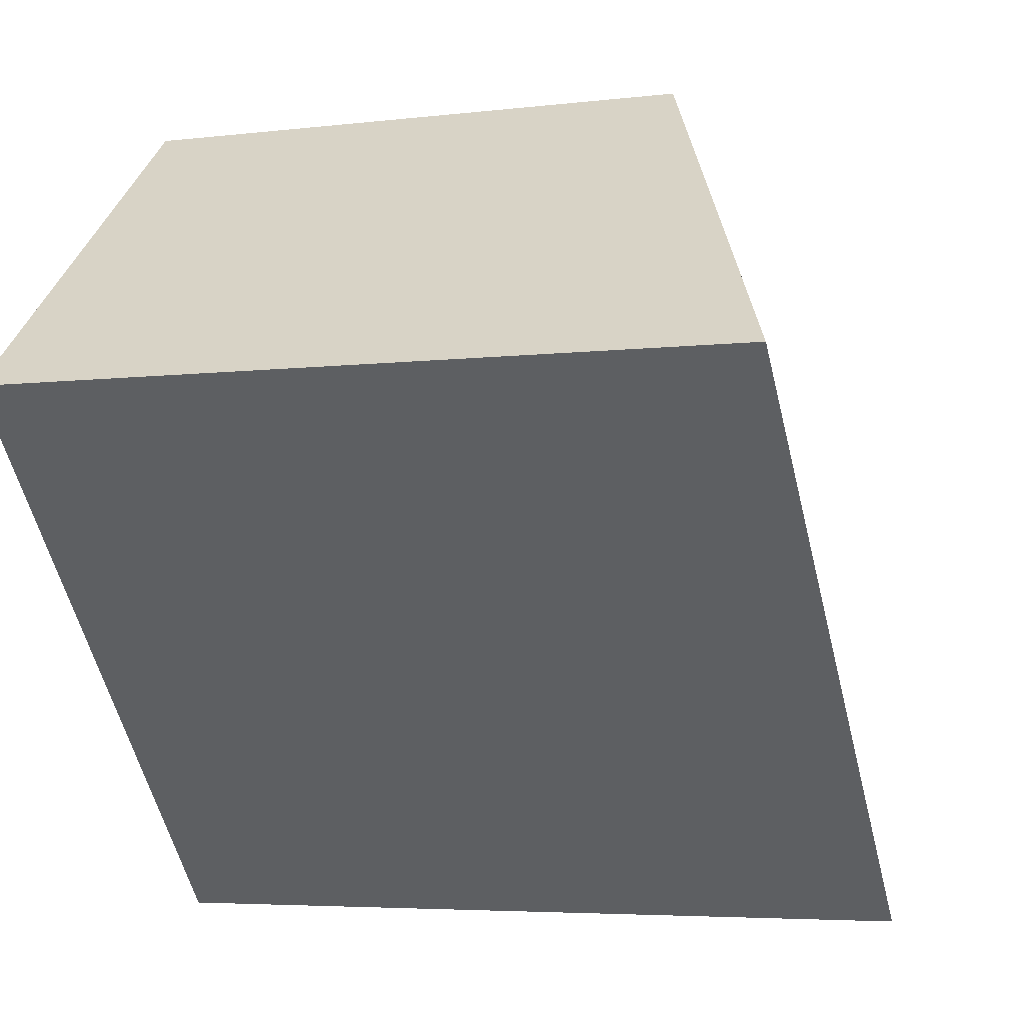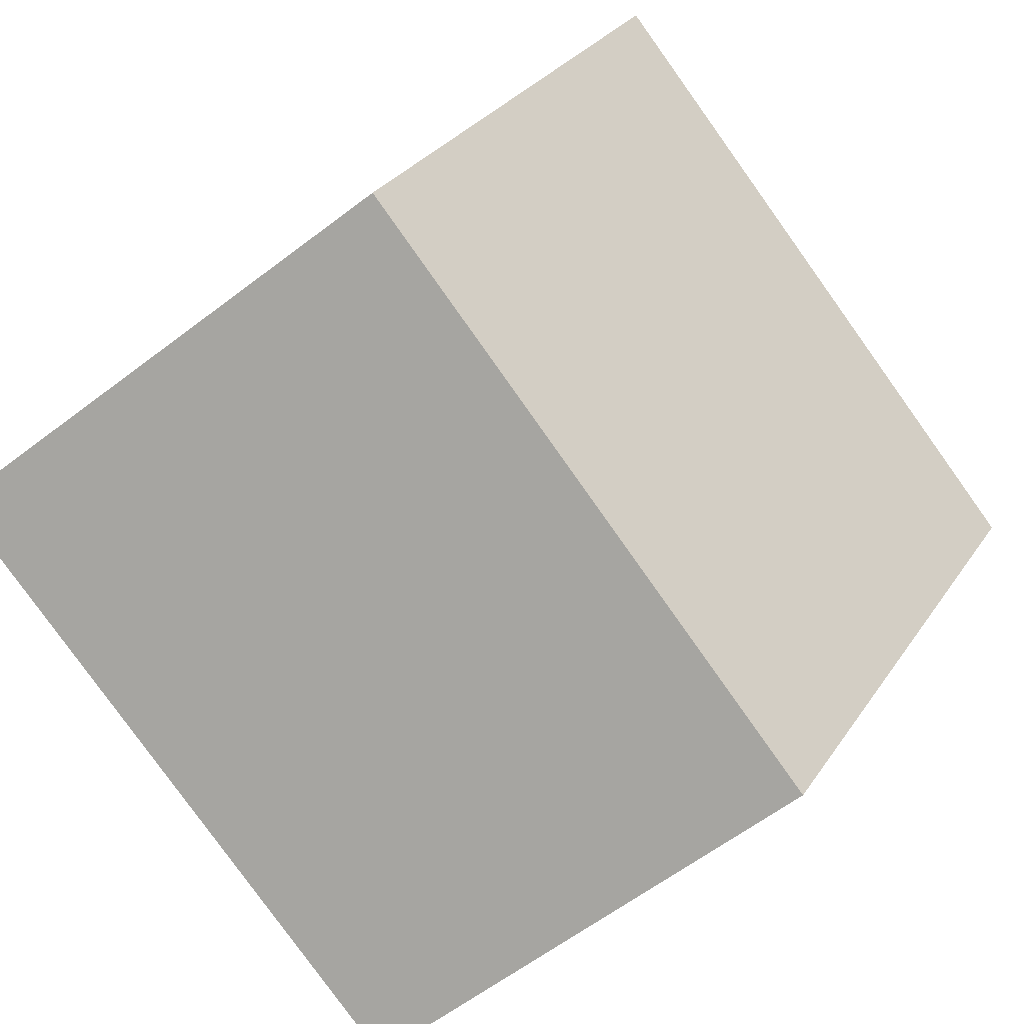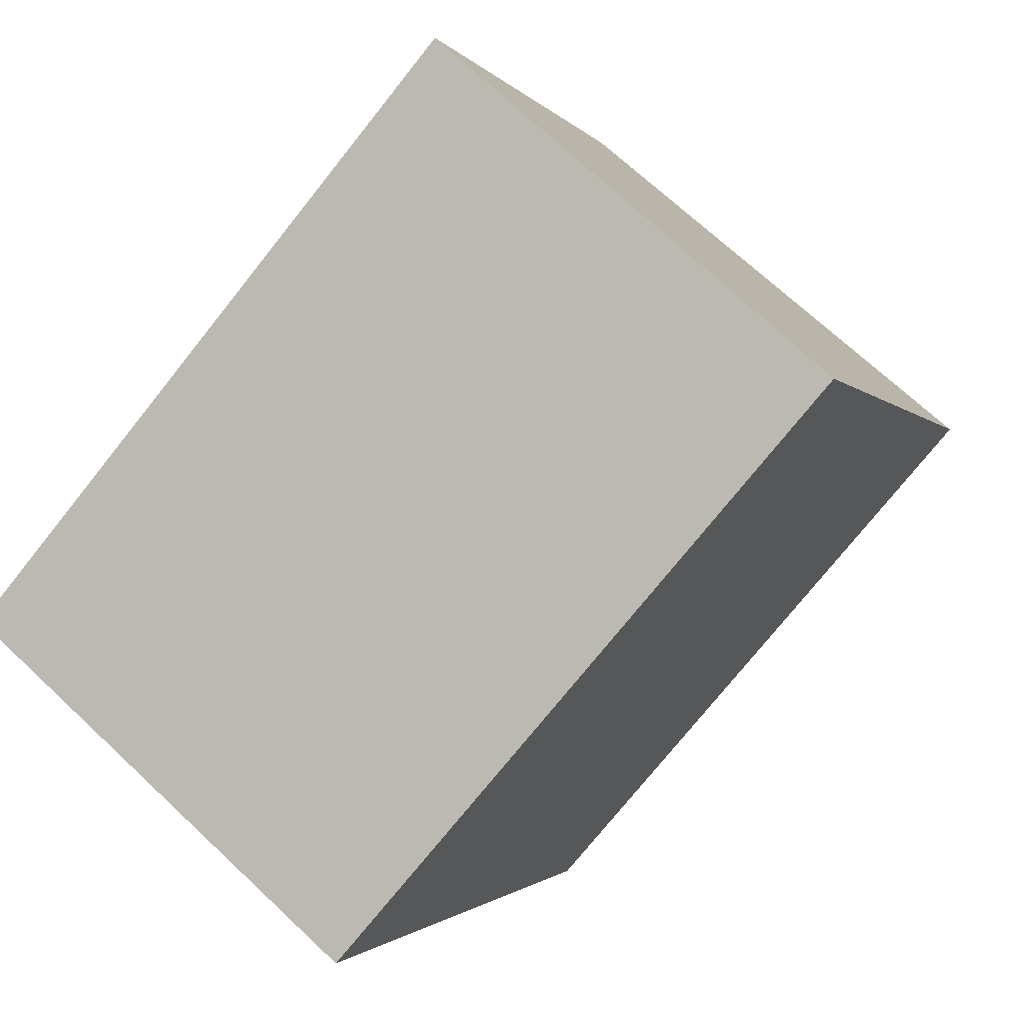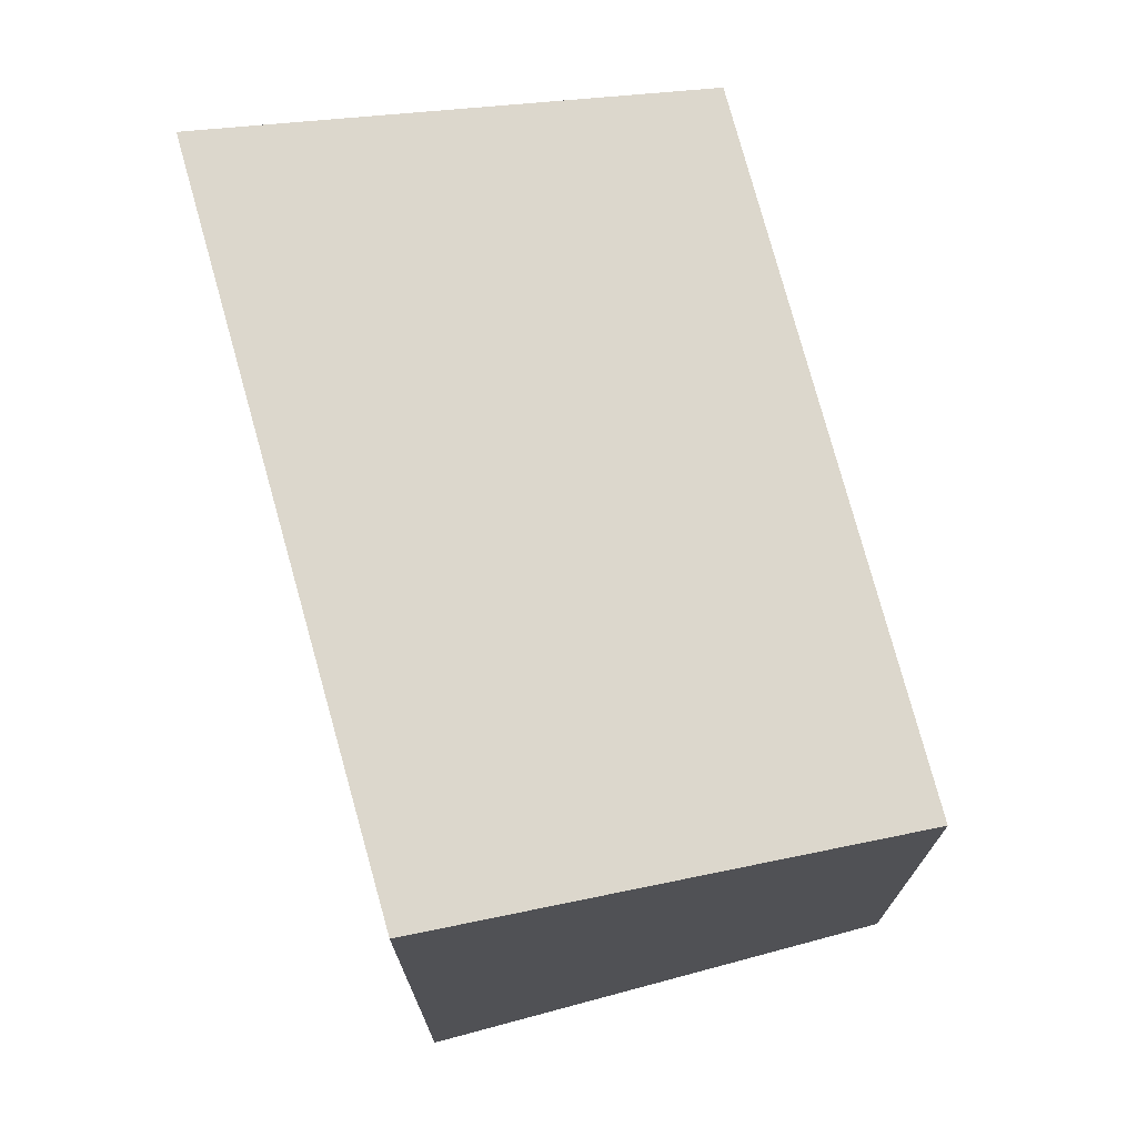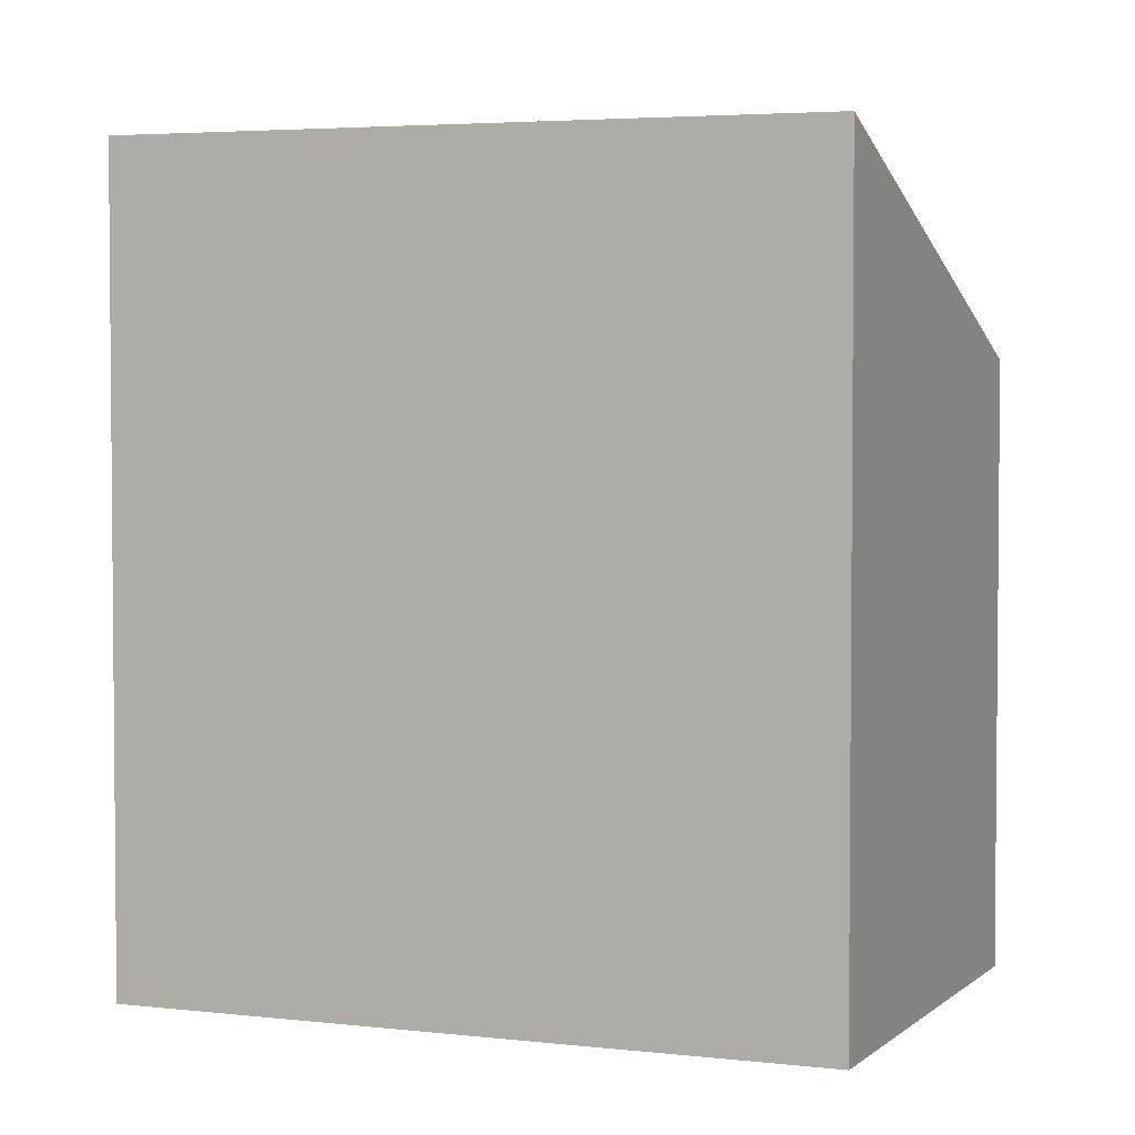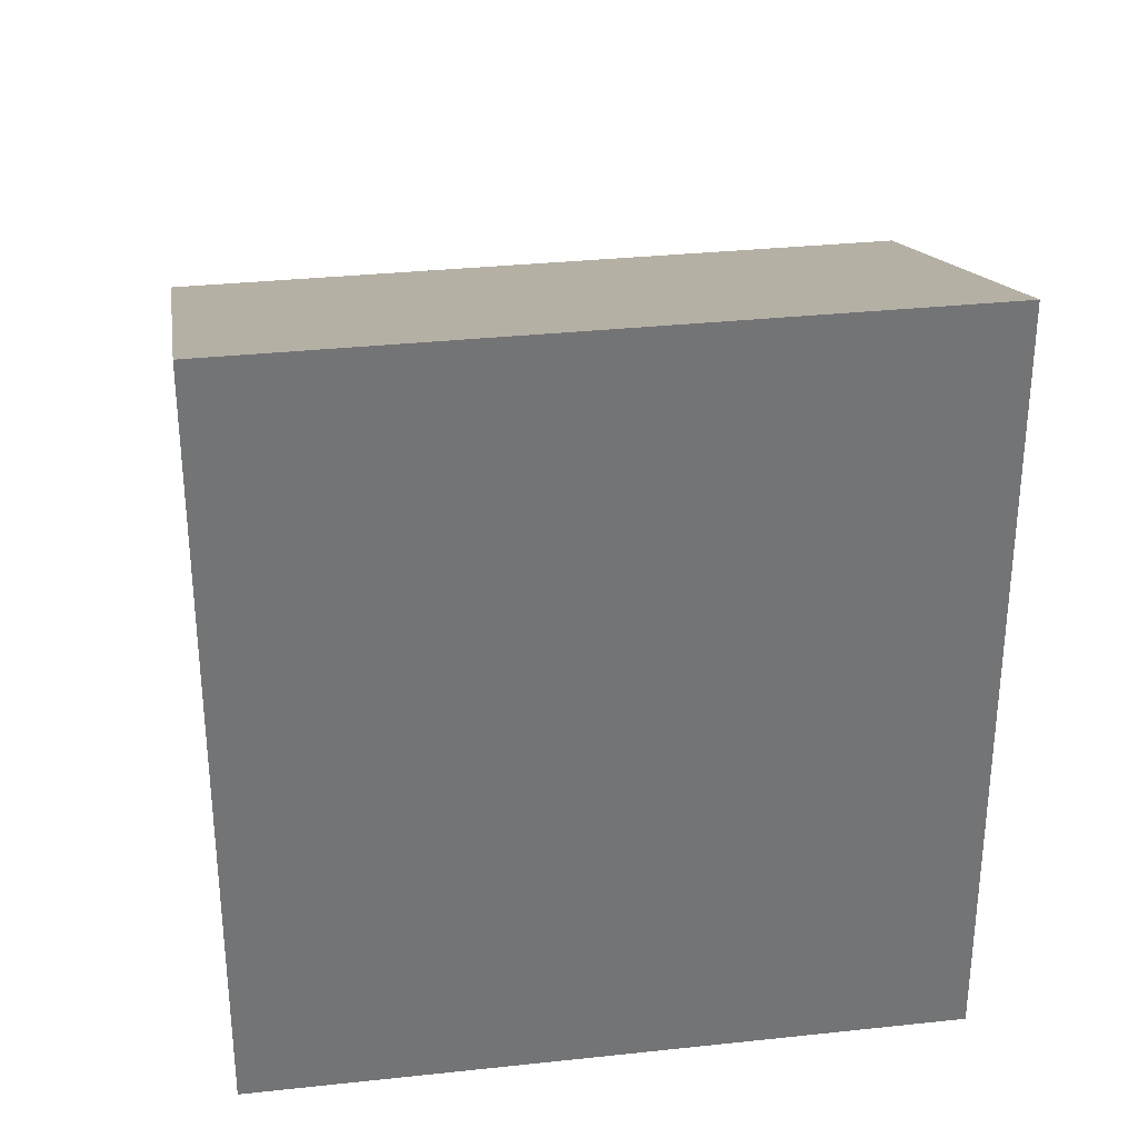
<metadata>
{"format":"obj","ext":"obj","renderer":"f3d","projection":"perspective","resolution":1024,"background":"white","views":[{"elev":-4.8,"azim":111.4,"up":"+Z"},{"elev":28.7,"azim":-153.2,"up":"+Z"},{"elev":-1.5,"azim":16.8,"up":"+Z"},{"elev":75.0,"azim":-154.4,"up":"+Y"},{"elev":3.4,"azim":153.4,"up":"+Y"},{"elev":34.3,"azim":122.8,"up":"+Y"}]}
</metadata>
<code>
v  4.135 8.986 -3.54
v  5.217 6.746 6.095
v  9.383 9.024 2.449
v  0 6.746 4.131e-16
v  9.383 -1.5e-16 2.449
v  4.135 2.168e-16 -3.54
v  0 0 0
v  5.217 -3.732e-16 6.095
g defaultobject
f 1 2 3
f 2 1 4
f 5 1 3
f 1 5 6
f 6 4 1
f 4 6 7
f 7 2 4
f 2 7 8
f 2 5 3
f 5 2 8
f 8 6 5
f 6 8 7

</code>
